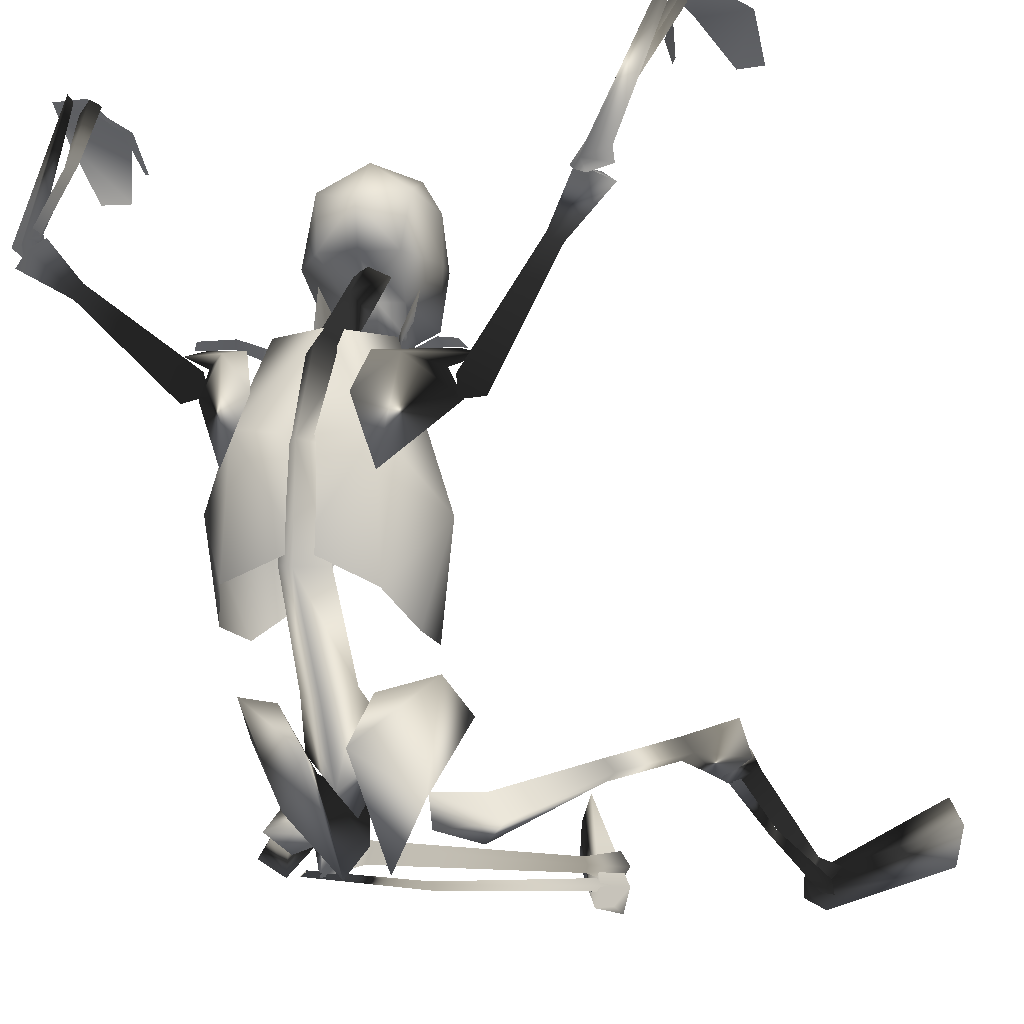
<metadata>
{"format":"obj","ext":"obj","renderer":"f3d","projection":"perspective","resolution":1024,"background":"white","views":[{"elev":-12.6,"azim":-153.6,"up":"+Z"}]}
</metadata>
<code>
g
v 3.989 -3.004 23.55
v 4.298 -3.413 23.19
v 0.3374 -5.777 22.02
v 5.696 -2.03 22.93
v 2.047 -5.432 22.13
v 5.256 -1.543 23.22
v 5.735 -2.554 20.67
v 4.874 -2.055 21.95
v 3.015 -0.2036 22.02
v 1.092 0.3265 19.85
v 1.648 -0.1938 21.97
v 4.751 -3.343 21.34
v 5.422 -3.924 22.83
v 5.221 -2.419 22.99
v 6.259 -1.97 22.73
v 2.765 0.1357 16.49
v 1.699 -5.06 22.78
v 0.3732 -5.219 22.94
v -0.7118 -9.914 -1.097
v -3.068 -8.92 2.279
v -2.726 -10.87 3.982
v -2.166 -5.527 6.777
v -1.09 -4.9 4.242
v 0.5226 -12.72 3.019
v 0.4537 -11.82 0.6064
v -1.245 -8.964 3.888
v -4.576 -10.85 6.217
v -4.437 -7.768 7.774
v -5.79 -4.589 22.84
v -5.901 -5.066 22.45
v -1.276 -6.039 21.91
v -7.612 -4.187 21.97
v -3.004 -6.25 21.76
v -7.393 -3.593 22.3
v -7.166 -4.645 19.73
v -6.695 -3.93 21.11
v -5.541 -1.59 21.4
v -3.597 -0.4335 19.51
v -4.254 -1.15 21.54
v -6.088 -5.099 20.55
v -6.746 -5.896 21.95
v -7.052 -4.408 22.1
v -8.131 -4.302 21.69
v -4.637 -1.064 15.95
v -2.886 -5.802 22.45
v -1.614 -5.541 22.8
v 3.882 -7.695 1.842
v 4.434 -9.607 3.533
v 0.9066 -4.547 4.117
v 2.392 -8.322 3.66
v 1.615 -9.504 -1.243
v 2.43 -4.716 6.489
v 1.92 -12.48 2.931
v 1.385 -11.66 0.548
v 6.423 -8.908 5.527
v 5.432 -6.028 7.155
v 2.8 -7.889 4.56
v 0.2888 -1.398 17.59
v -1.255 -5.664 27.44
v -1.108 0.001148 17.56
v 0.4632 -8.822 1.51
v 0.9405 -2.073 12.29
v -0.1499 -3.661 12.52
v -0.004534 -4.484 6.244
v 1.646 -5.368 7
v 0.5592 -7.08 7.933
v 0.01029 -2.368 21.94
v -0.3977 -4.356 24.73
v -1.591 -3.84 25.31
v -1.663 -8.676 4.84
v -1.985 -1.766 17.43
v -2.769 -5.793 26.56
v -2.239 -5.005 27.28
v -1.713 -6.83 26.65
v -0.6261 -2.96 17.53
v -1.641 -2.491 12.11
v -0.5616 -0.8349 11.88
v -1.15 -5.861 7.176
v -2.028 -2.699 21.79
v -1.246 -1.263 22.3
v -0.7963 -3.735 21.62
v -2.257 -4.582 24.29
v -1.044 -5.445 23.8
v 0.01696 -5.977 2.391
v 3.434 -1.176 11.49
v 2.466 -0.2337 18.42
v 3.884 -8.592 11.58
v 5.411 -7.103 9.975
v 2.14 -3.154 23.38
v -0.4632 -5.943 21.96
v 1.371 -5.019 22.39
v -0.9942 -0.8429 17.88
v 5.872 -3.472 15.41
v 5.046 -3.719 10.08
v 4.354 -7.261 16.79
v 0.4749 -8.523 14.77
v -4.152 -2.405 10.94
v -4.511 -1.364 17.91
v -2.256 -9.587 11.14
v -3.932 -8.617 9.299
v -3.984 -4.147 22.94
v -1.094 -2.696 23.41
v -2.536 -5.652 22.11
v -0.5274 -1.488 12.87
v -6.269 -5.44 14.53
v -4.668 -5.293 9.381
v -3.847 -8.59 16.2
v 12.63 -22.85 1.982
v 16.01 -25.23 1.658
v 4.956 -9.672 2.51
v 14.38 -25.55 0.6099
v 2.177 -10.23 0.8927
v 9.411 -17.66 1.745
v 15.43 -26.34 3.623
v 9.978 -17.34 2.218
v 5.82 -9.149 1.164
v 13.36 -22.2 2.4
v 4.643 -9.894 0.09981
v 11.93 -23.23 2.763
v 12.78 -22.69 3.23
v 2.159 -10.22 2.655
v 5.305 -12.61 1.726
v 13.51 -26.92 2.3
v 9.419 -17.54 2.915
v 2.227 -11.76 2.096
v -9.225 -24.47 5.462
v -11.78 -27.71 5.873
v -5.641 -9.923 2.531
v -10.11 -27.79 4.842
v -2.79 -10.05 0.9455
v -7.616 -18.79 3.865
v -10.94 -28.11 8.009
v -8.26 -18.53 4.278
v -6.596 -9.998 1.147
v -10.12 -23.97 5.757
v -5.237 -10.61 0.224
v -8.456 -24.44 6.273
v -9.438 -24.06 6.644
v -2.807 -9.612 2.653
v -5.124 -12.94 2.465
v -8.91 -28.42 6.757
v -7.678 -18.4 4.974
v -2.422 -11.2 2.471
v 11.26 -27.79 2.751
v 10.29 -27.56 2.243
v 2.693 -38.73 1.461
v 1.423 -40.34 0.8293
v 3.101 -38.86 1.997
v 1.264 -40.37 2.772
v 0.4862 -39.91 1.801
v 11.11 -25.21 1.511
v 2.737 -38.52 2.375
v 10.82 -27.86 1.368
v 2.342 -38.28 1.873
v 11.84 -25.41 3.448
v 13.26 -26.66 2.27
v 2.443 -41.07 2.075
v 1.113 -41.09 2.122
v 12 -28.22 1.937
v 12.37 -25.7 0.5132
v 8.392 -30.91 0.6072
v 2.087 -38.72 1.152
v 1.081 -38.64 0.6703
v 8.052 -30.66 0.403
v 12.77 -24.97 0.8321
v 8.298 -30.81 0.09788
v 13.23 -25.07 0.5916
v 1.684 -39.17 0.4175
v 13.17 -25.55 0.975
v 0.9974 -40.04 -0.8078
v 2.109 -38.63 -0.531
v 1.543 -38.14 0.5678
v 4.96 -44.43 6.677
v 5.951 -45.24 5.121
v 6.101 -45.18 2.648
v 0.2111 -39.26 0.6101
v 0.92 -38.59 -0.477
v -10.35 -30.26 6.266
v -9.471 -30.44 5.595
v -9.132 -43.38 1.651
v -8.995 -45.21 0.5433
v -9.479 -43.41 2.241
v -8.656 -45.77 2.381
v -7.869 -45.55 1.336
v -8.995 -27.9 5.388
v -8.953 -43.4 2.573
v -10.18 -30.23 4.825
v -8.551 -43.28 2.034
v -9.49 -28.15 7.393
v -11.48 -28.21 6.395
v -10.1 -45.6 1.871
v -8.983 -46.29 1.623
v -11.29 -30.06 5.585
v -10.43 -27.45 4.633
v -10.05 -35.4 3.014
v -9.534 -45.27 1.158
v -8.737 -45.66 0.4736
v -9.649 -35.35 2.77
v -10.03 -28.28 4.947
v -9.971 -35.26 2.513
v -10.48 -28.05 4.807
v -9.561 -45.69 0.3023
v -10.68 -28.56 5.106
v -8.404 -47.48 -0.4062
v -8.163 -45.79 0.2128
v -7.626 -46.08 1.393
v -15.55 -48.58 5.821
v -16.51 -48.1 4.124
v -16.13 -47.54 1.74
v -7.563 -47.8 1.153
v -7.357 -46.67 0.2652
v 0.3537 -7.128 24.19
v 0.7056 -7.05 31.89
v 0.388 -8.481 22.82
v -1.013 -7.492 24.16
v -1.13 -7.855 32.19
v 0.2281 -6.944 25.8
v 0.5481 -8.995 24.12
v 1.876 -5.217 27.28
v 1.985 -8.184 24.82
v -2.146 -3.532 27.12
v 2.283 -9.434 28.16
v -2.417 -2.743 29.39
v 0.1816 -3.607 30.35
v -0.4207 -10.38 30.84
v 1.642 -9.401 30.28
v 1.697 -6.21 30.09
v 1.391 -11.04 27.97
v 0.8955 -8.144 24.27
v -0.1786 -3.107 27.2
v -2.38 -7.856 24.12
v -3.106 -8.065 31.79
v -1.669 -9.029 22.76
v -1.853 -5.121 32.01
v -0.5532 -9.053 22.5
v -2.443 -7.655 25.73
v -1.617 -9.571 24.06
v -1.12 -7.256 25.82
v -0.343 -10.06 23.87
v -4.801 -6.995 27.1
v -3.299 -9.591 24.68
v 0.000188 -11.69 28.07
v -3.102 -10.87 28.02
v -4.286 -4.797 30.23
v -2.668 -10.55 30.16
v -4.293 -7.805 29.93
v -0.1372 -10.91 25.42
v -1.521 -11.82 27.89
v -2.348 -9.007 24.18
v -4.066 -4.142 27.1
v -2.78 -6.747 23.56
v -3.51 -5.34 23.72
v -3.859 -6.541 26.06
v -2.927 -7.575 24.71
v -0.7997 -6.723 20.84
v -1.855 -6.562 21.06
v -1.684 -8.029 22.45
v -0.6237 -8.233 22.3
v 0.6092 -6.092 23.82
v 0.8748 -6.84 25.01
v 1.14 -5.575 26.46
v 0.7311 -4.52 24.06
v 0.2489 -7.655 22.6
v 0.07344 -6.19 21.21
v 16.85 -6.366 38.66
v 15.36 -0.5311 28.96
v 14.86 -0.7964 28.48
v 14.63 -0.3076 28.96
v 14.67 -2.231 29.12
v 14.18 -1.49 29.7
v 16.57 -6.226 39.04
v 14.61 -1.796 30.35
v 15 -2.219 29.87
v 16.5 -6.67 38.67
v 16.3 -6.334 38.66
v 14.57 -0.6828 29.36
v 16.35 -6.98 38.1
v 15.46 -7.207 38.08
v 14.09 -1.011 29.16
v 14.4 -3.564 34.14
v 14.96 -6.983 38.34
v 14.72 -3.693 33.98
v 13.75 -0.7059 29.48
v 15.45 -6.579 38.66
v 15.35 -7.286 38.66
v 14.02 -0.3539 29.72
v 13.94 -3.774 34.02
v 14.41 -3.885 33.83
v 16.68 -12.44 35.06
v 18.31 -11.96 35.09
v 19.19 -10.12 38.09
v 15.87 -11.09 38.02
v 15.74 -6.824 38.87
v 17.65 -6.422 38.85
v 14.58 -10.83 35.85
v 14.89 -10.95 35.95
v 15.12 -9.078 37.7
v 14.26 -8.793 37.42
v 15.39 -7.169 38.23
v 15.87 -7.48 38.37
v 5.563 -1.588 21.49
v 11.53 -1.175 26.3
v 13.21 -0.4157 29.12
v 6.755 -2.592 22.23
v 6.586 -2.313 20.56
v 11.87 -0.9231 25.98
v 11.43 -0.437 26.2
v 13.98 0.06732 28.5
v 5.162 -2.63 20.86
v 6.138 -3.353 21.59
v 14.27 -1.128 28.66
v 5.407 -2.407 21.99
v 11.25 -0.7775 26.67
v 14.91 -0.3061 27.79
v -7.566 -3.146 20.23
v -12.47 -3.305 26.14
v -13.69 -2.555 29.19
v -8.365 -4.263 21.28
v -8.579 -4.147 19.59
v -12.9 -3.155 25.89
v -12.53 -2.575 25.97
v -14.64 -2.295 28.71
v -7.09 -4.16 19.61
v -7.74 -4.964 20.58
v -14.65 -3.498 29.01
v -7.154 -3.861 20.75
v -12.2 -2.822 26.42
v -15.6 -2.91 28.24
v -16.93 -6.19 39.16
v -14.48 -1.436 29.07
v -14.6 -1.85 28.46
v -13.94 -1.881 28.76
v -15.48 -2.985 29.14
v -14.45 -3.096 29.39
v -16.56 -6.431 39.38
v -14.71 -3.113 30.18
v -15.4 -2.921 29.95
v -17 -6.641 39.06
v -16.64 -6.602 38.94
v -14.09 -2.248 29.14
v -17.36 -6.788 38.52
v -17.11 -7.602 38.17
v -14.18 -2.753 28.81
v -14.86 -5.297 33.75
v -16.6 -7.934 38.19
v -15.17 -5.075 33.75
v -13.67 -2.924 28.93
v -16.41 -7.408 38.63
v -16.94 -7.887 38.66
v -13.44 -2.578 29.22
v -14.84 -5.738 33.49
v -15.22 -5.39 33.51
v -16.72 -14.68 37.48
v -18.35 -14.27 37.26
v -19 -11.29 38.9
v -15.67 -12.1 39.37
v -15.76 -7.759 39.47
v -17.66 -7.453 39.17
v -14.37 -12.3 37.34
v -14.49 -12.41 37.66
v -15.38 -10.07 38.39
v -15.01 -9.829 37.54
v -16.23 -8.336 38.09
v -16.35 -8.596 38.6
v 4.874 -2.055 21.95
v 4.874 -2.055 21.95
v 4.751 -3.343 21.34
v 4.874 -2.055 21.95
v 4.751 -3.343 21.34
v 4.874 -2.055 21.95
v 4.751 -3.343 21.34
v 1.648 -0.1938 21.97
v 4.751 -3.343 21.34
v -6.695 -3.93 21.11
v -6.695 -3.93 21.11
v -6.088 -5.099 20.55
v -6.695 -3.93 21.11
v -6.088 -5.099 20.55
v -6.695 -3.93 21.11
v -6.088 -5.099 20.55
v -4.254 -1.15 21.54
v -6.088 -5.099 20.55
v 0.4632 -8.822 1.51
v 0.4632 -8.822 1.51
v 5.305 -12.61 1.726
v 5.305 -12.61 1.726
v 2.227 -11.76 2.096
v 11.93 -23.23 2.763
v 13.51 -26.92 2.3
v 11.93 -23.23 2.763
v 5.305 -12.61 1.726
v 5.305 -12.61 1.726
v 16.01 -25.23 1.658
v 13.51 -26.92 2.3
v 14.38 -25.55 0.6099
v 16.01 -25.23 1.658
v 13.51 -26.92 2.3
v 2.177 -10.23 0.8927
v 2.177 -10.23 0.8927
v 11.93 -23.23 2.763
v 11.93 -23.23 2.763
v -2.422 -11.2 2.471
v -5.124 -12.94 2.465
v -5.124 -12.94 2.465
v -8.456 -24.44 6.273
v -8.91 -28.42 6.757
v -8.456 -24.44 6.273
v -5.124 -12.94 2.465
v -5.124 -12.94 2.465
v -11.78 -27.71 5.873
v -10.11 -27.79 4.842
v -8.91 -28.42 6.757
v -11.78 -27.71 5.873
v -8.91 -28.42 6.757
v -2.79 -10.05 0.9455
v -2.79 -10.05 0.9455
v -8.456 -24.44 6.273
v -8.456 -24.44 6.273
v 2.342 -38.28 1.873
v 10.29 -27.56 2.243
v 2.342 -38.28 1.873
v 8.392 -30.91 0.6072
v 8.392 -30.91 0.6072
v 2.087 -38.72 1.152
v 2.087 -38.72 1.152
v 8.392 -30.91 0.6072
v 13.17 -25.55 0.975
v 13.17 -25.55 0.975
v 10.29 -27.56 2.243
v 11.11 -25.21 1.511
v 0.4862 -39.91 1.801
v 2.342 -38.28 1.873
v 0.4862 -39.91 1.801
v 2.087 -38.72 1.152
v 0.4862 -39.91 1.801
v 0.4862 -39.91 1.801
v 12.37 -25.7 0.5132
v 12.37 -25.7 0.5132
v 10.29 -27.56 2.243
v 11.11 -25.21 1.511
v 0.4862 -39.91 1.801
v 0.9974 -40.04 -0.8078
v 0.2111 -39.26 0.6101
v 0.9974 -40.04 -0.8078
v 0.2111 -39.26 0.6101
v 11.11 -25.21 1.511
v 12.37 -25.7 0.5132
v 0.9974 -40.04 -0.8078
v 0.2111 -39.26 0.6101
v -8.551 -43.28 2.034
v -9.471 -30.44 5.595
v -8.551 -43.28 2.034
v -10.05 -35.4 3.014
v -10.05 -35.4 3.014
v -10.05 -35.4 3.014
v -9.534 -45.27 1.158
v -9.534 -45.27 1.158
v -10.68 -28.56 5.106
v -10.68 -28.56 5.106
v -9.471 -30.44 5.595
v -8.995 -27.9 5.388
v -7.869 -45.55 1.336
v -7.869 -45.55 1.336
v -8.551 -43.28 2.034
v -9.534 -45.27 1.158
v -7.869 -45.55 1.336
v -7.869 -45.55 1.336
v -10.43 -27.45 4.633
v -10.43 -27.45 4.633
v -9.471 -30.44 5.595
v -8.995 -27.9 5.388
v -7.869 -45.55 1.336
v -8.404 -47.48 -0.4062
v -7.563 -47.8 1.153
v -8.404 -47.48 -0.4062
v -7.563 -47.8 1.153
v -8.995 -27.9 5.388
v -10.43 -27.45 4.633
v -8.404 -47.48 -0.4062
v -7.563 -47.8 1.153
v -0.5532 -9.053 22.5
v -0.5532 -9.053 22.5
v -0.5532 -9.053 22.5
v -0.5532 -9.053 22.5
v 15 -2.219 29.87
v 15 -2.219 29.87
v 14.72 -3.693 33.98
v 14.72 -3.693 33.98
v 14.72 -3.693 33.98
v 14.57 -0.6828 29.36
v 14.72 -3.693 33.98
v 16.35 -6.98 38.1
v 16.35 -6.98 38.1
v 16.5 -6.67 38.67
v 14.86 -0.7964 28.48
v 14.67 -2.231 29.12
v 15.36 -0.5311 28.96
v 15 -2.219 29.87
v 14.67 -2.231 29.12
v 16.5 -6.67 38.67
v 16.3 -6.334 38.66
v 16.5 -6.67 38.67
v 15.45 -6.579 38.66
v 14.57 -0.6828 29.36
v 16.35 -6.98 38.1
v 15.45 -6.579 38.66
v 16.35 -6.98 38.1
v 15.46 -7.207 38.08
v 14.57 -0.6828 29.36
v 14.02 -0.3539 29.72
v 6.586 -2.313 20.56
v 11.87 -0.9231 25.98
v 11.87 -0.9231 25.98
v 11.87 -0.9231 25.98
v 14.91 -0.3061 27.79
v 11.87 -0.9231 25.98
v 5.162 -2.63 20.86
v 13.98 0.06732 28.5
v 5.162 -2.63 20.86
v 6.586 -2.313 20.56
v 6.586 -2.313 20.56
v 14.91 -0.3061 27.79
v 13.98 0.06732 28.5
v -12.9 -3.155 25.89
v -12.9 -3.155 25.89
v -8.579 -4.147 19.59
v -12.9 -3.155 25.89
v -15.6 -2.91 28.24
v -12.9 -3.155 25.89
v -7.09 -4.16 19.61
v -14.64 -2.295 28.71
v -7.09 -4.16 19.61
v -8.579 -4.147 19.59
v -8.579 -4.147 19.59
v -14.64 -2.295 28.71
v -15.6 -2.91 28.24
v -15.4 -2.921 29.95
v -15.4 -2.921 29.95
v -15.17 -5.075 33.75
v -15.17 -5.075 33.75
v -15.17 -5.075 33.75
v -14.09 -2.248 29.14
v -15.17 -5.075 33.75
v -17.36 -6.788 38.52
v -17.36 -6.788 38.52
v -17 -6.641 39.06
v -14.6 -1.85 28.46
v -15.48 -2.985 29.14
v -14.48 -1.436 29.07
v -15.48 -2.985 29.14
v -15.4 -2.921 29.95
v -17 -6.641 39.06
v -16.64 -6.602 38.94
v -17 -6.641 39.06
v -16.41 -7.408 38.63
v -14.09 -2.248 29.14
v -16.41 -7.408 38.63
v -17.36 -6.788 38.52
v -17.36 -6.788 38.52
v -17.11 -7.602 38.17
v -14.09 -2.248 29.14
v -13.44 -2.578 29.22
f 2 4 6
f 6 1 2
f 2 1 17
f 17 5 2
f 17 18 3
f 3 5 17
f 30 29 34
f 34 32 30
f 30 33 45
f 45 29 30
f 45 33 31
f 31 46 45
f 69 73 59
f 59 68 69
f 60 58 62
f 62 77 60
f 75 58 67
f 67 81 75
f 63 62 58
f 58 75 63
f 77 62 65
f 65 64 77
f 63 66 65
f 65 62 63
f 60 80 67
f 67 58 60
f 81 67 68
f 68 83 81
f 69 68 67
f 67 80 69
f 83 68 59
f 59 74 83
f 69 82 72
f 72 73 69
f 60 77 76
f 76 71 60
f 75 81 79
f 79 71 75
f 63 75 71
f 71 76 63
f 77 64 78
f 78 76 77
f 63 76 78
f 78 66 63
f 60 71 79
f 79 80 60
f 81 83 82
f 82 79 81
f 69 80 79
f 79 82 69
f 83 74 72
f 72 82 83
f 11 14 9
f 7 8 12
f 14 11 365
f 366 13 14
f 9 10 11
f 9 15 8
f 7 367 16
f 368 15 13
f 13 15 14
f 9 8 7
f 14 15 9
f 7 16 9
f 9 16 10
f 369 370 11
f 371 372 10
f 373 10 16
f 23 19 20
f 24 26 21
f 25 24 21
f 20 21 27
f 21 26 28
f 28 26 22
f 23 26 19
f 19 26 25
f 22 26 23
f 25 26 24
f 28 20 27
f 19 21 20
f 23 20 28
f 21 28 27
f 25 21 19
f 23 28 22
f 39 37 42
f 35 40 36
f 42 374 39
f 375 42 41
f 37 39 38
f 37 36 43
f 35 44 376
f 377 41 43
f 41 42 43
f 37 35 36
f 42 37 43
f 35 37 44
f 37 38 44
f 378 39 379
f 380 38 381
f 382 44 38
f 49 47 51
f 54 48 53
f 47 55 48
f 56 55 47
f 51 47 48
f 49 56 47
f 54 51 48
f 49 52 56
f 53 48 50
f 48 56 50
f 56 52 50
f 49 51 50
f 51 54 50
f 52 49 50
f 54 53 50
f 48 55 56
f 61 57 66
f 65 84 64
f 57 65 66
f 57 383 84
f 65 57 84
f 61 66 70
f 78 64 84
f 70 66 78
f 70 84 384
f 78 84 70
f 85 93 94
f 102 86 92
f 86 89 93
f 86 104 92
f 93 88 94
f 89 95 93
f 95 90 96
f 95 87 88
f 93 95 88
f 89 91 95
f 87 95 96
f 85 86 93
f 95 91 90
f 86 85 104
f 102 89 86
f 97 106 105
f 102 92 98
f 98 105 101
f 98 92 104
f 105 106 100
f 101 105 107
f 107 96 90
f 107 100 99
f 105 100 107
f 101 107 103
f 99 96 107
f 97 105 98
f 107 90 103
f 98 104 97
f 102 98 101
f 111 108 117
f 117 109 111
f 120 117 115
f 115 124 120
f 124 115 116
f 116 110 124
f 117 120 114
f 114 109 117
f 122 110 121
f 121 125 122
f 119 108 111
f 111 123 119
f 112 118 385
f 386 387 112
f 113 115 117
f 117 108 113
f 388 389 114
f 114 120 390
f 113 118 116
f 116 115 113
f 113 108 119
f 119 391 113
f 113 392 118
f 118 112 116
f 393 394 395
f 110 122 124
f 396 114 397
f 398 121 116
f 399 125 121
f 400 120 124
f 401 124 122
f 121 110 116
f 129 127 135
f 135 126 129
f 138 142 133
f 133 135 138
f 142 128 134
f 134 133 142
f 135 127 132
f 132 138 135
f 140 143 139
f 139 128 140
f 137 141 129
f 129 126 137
f 130 402 403
f 404 136 130
f 131 126 135
f 135 133 131
f 405 138 132
f 132 406 407
f 131 133 134
f 134 136 131
f 131 137 126
f 137 131 408
f 131 136 409
f 136 134 130
f 410 411 412
f 128 142 140
f 413 414 132
f 415 134 139
f 416 139 143
f 417 142 138
f 418 140 142
f 139 134 128
f 153 146 154
f 154 145 153
f 419 152 144
f 144 420 421
f 163 164 166
f 166 168 163
f 161 162 168
f 168 166 161
f 165 164 422
f 423 169 165
f 165 167 166
f 166 164 165
f 164 163 424
f 425 426 164
f 146 153 159
f 159 148 146
f 159 144 152
f 152 148 159
f 427 161 166
f 166 167 428
f 150 158 149
f 144 155 429
f 147 148 157
f 155 160 151
f 145 430 153
f 144 156 155
f 158 147 157
f 146 148 147
f 152 431 149
f 152 432 433
f 434 163 168
f 144 159 156
f 147 158 435
f 152 149 148
f 147 436 146
f 159 153 437
f 438 156 159
f 157 149 158
f 439 155 440
f 149 157 148
f 441 154 146
f 171 177 172
f 177 170 176
f 171 174 175
f 170 177 171
f 176 172 177
f 175 442 171
f 443 173 172
f 172 173 174
f 444 174 445
f 155 156 160
f 446 447 153
f 171 172 174
f 448 175 174
f 174 173 449
f 187 179 188
f 188 180 187
f 450 451 178
f 178 186 452
f 197 202 200
f 200 198 197
f 195 200 202
f 202 196 195
f 199 203 453
f 454 198 199
f 199 198 200
f 200 201 199
f 198 455 456
f 457 197 198
f 180 182 193
f 193 187 180
f 193 182 186
f 186 178 193
f 458 201 200
f 200 195 459
f 184 183 192
f 178 460 189
f 181 191 182
f 189 185 194
f 179 187 461
f 178 189 190
f 192 191 181
f 180 181 182
f 186 183 462
f 186 463 464
f 465 202 197
f 178 190 193
f 181 466 192
f 186 182 183
f 181 180 467
f 193 468 187
f 469 193 190
f 191 192 183
f 470 471 189
f 183 182 191
f 472 180 188
f 205 206 211
f 211 210 204
f 205 209 208
f 204 205 211
f 210 211 206
f 209 205 473
f 474 206 207
f 206 208 207
f 475 476 208
f 189 194 190
f 477 187 478
f 205 208 206
f 479 208 209
f 208 480 207
f 239 235 214
f 214 218 239
f 481 215 212
f 212 214 482
f 238 217 212
f 212 215 238
f 221 230 217
f 217 238 221
f 239 237 233
f 233 235 239
f 483 233 231
f 231 215 484
f 238 215 231
f 231 236 238
f 221 238 236
f 236 250 221
f 212 217 229
f 213 234 216
f 234 224 223
f 217 220 229
f 218 247 239
f 219 217 230
f 219 222 220
f 220 228 247
f 224 219 230
f 222 226 228
f 224 213 227
f 226 213 225
f 217 219 220
f 234 213 224
f 227 226 222
f 213 226 227
f 219 224 227
f 225 242 228
f 218 220 247
f 220 222 228
f 229 214 212
f 220 218 229
f 229 218 214
f 219 227 222
f 230 223 224
f 230 221 223
f 213 216 225
f 226 225 228
f 228 242 247
f 231 249 236
f 232 216 234
f 234 223 244
f 236 249 241
f 237 239 247
f 240 250 236
f 240 241 243
f 241 247 248
f 244 250 240
f 243 248 245
f 244 246 232
f 245 225 232
f 236 241 240
f 234 244 232
f 246 243 245
f 232 246 245
f 240 246 244
f 225 248 242
f 237 247 241
f 241 248 243
f 249 231 233
f 241 249 237
f 249 233 237
f 240 243 246
f 250 244 223
f 250 223 221
f 232 225 216
f 245 248 225
f 248 247 242
f 251 254 253
f 253 252 251
f 255 258 257
f 257 256 255
f 252 256 257
f 257 251 252
f 259 262 261
f 261 260 259
f 255 264 263
f 263 258 255
f 262 259 263
f 263 264 262
f 269 270 268
f 268 267 269
f 269 273 272
f 272 270 269
f 485 266 265
f 265 274 486
f 271 265 266
f 266 268 271
f 272 275 271
f 271 268 272
f 276 282 288
f 288 279 276
f 487 280 284
f 284 277 488
f 489 490 286
f 286 280 491
f 284 280 287
f 287 281 284
f 287 288 278
f 278 281 287
f 283 287 280
f 280 286 283
f 283 279 288
f 288 287 283
f 492 278 288
f 288 282 493
f 291 292 289
f 289 290 291
f 294 293 292
f 292 291 294
f 297 298 295
f 295 296 297
f 300 299 298
f 298 297 300
f 271 494 265
f 495 266 496
f 272 273 275
f 268 497 267
f 266 498 499
f 275 273 500
f 268 270 272
f 501 502 271
f 281 285 503
f 504 279 283
f 285 505 506
f 507 285 508
f 278 285 281
f 509 283 510
f 303 308 307
f 307 313 303
f 313 307 301
f 301 312 313
f 311 303 313
f 313 302 311
f 314 306 307
f 307 308 314
f 301 307 306
f 306 305 301
f 304 302 313
f 313 312 304
f 304 511 512
f 513 302 304
f 514 515 311
f 311 302 516
f 309 312 301
f 517 310 312
f 311 518 303
f 304 312 310
f 519 520 310
f 305 309 301
f 310 521 304
f 311 522 523
f 317 327 321
f 321 322 317
f 327 326 315
f 315 321 327
f 325 316 327
f 327 317 325
f 328 322 321
f 321 320 328
f 315 319 320
f 320 321 315
f 318 326 327
f 327 316 318
f 318 316 524
f 525 526 318
f 527 316 325
f 325 528 529
f 323 315 326
f 530 326 324
f 325 317 531
f 318 324 326
f 532 324 533
f 319 315 323
f 324 318 534
f 325 535 536
f 333 331 332
f 332 334 333
f 333 334 336
f 336 337 333
f 537 338 329
f 329 330 538
f 335 332 330
f 330 329 335
f 336 332 335
f 335 339 336
f 340 343 352
f 352 346 340
f 539 341 348
f 348 344 540
f 541 344 350
f 350 542 543
f 348 345 351
f 351 344 348
f 351 345 342
f 342 352 351
f 347 350 344
f 344 351 347
f 347 351 352
f 352 343 347
f 544 346 352
f 352 342 545
f 355 354 353
f 353 356 355
f 358 355 356
f 356 357 358
f 361 360 359
f 359 362 361
f 364 361 362
f 362 363 364
f 335 329 546
f 547 548 330
f 336 339 337
f 332 331 549
f 330 550 551
f 339 552 337
f 332 336 334
f 553 335 554
f 345 555 349
f 556 347 343
f 349 557 558
f 559 560 349
f 342 345 349
f 561 562 347

</code>
